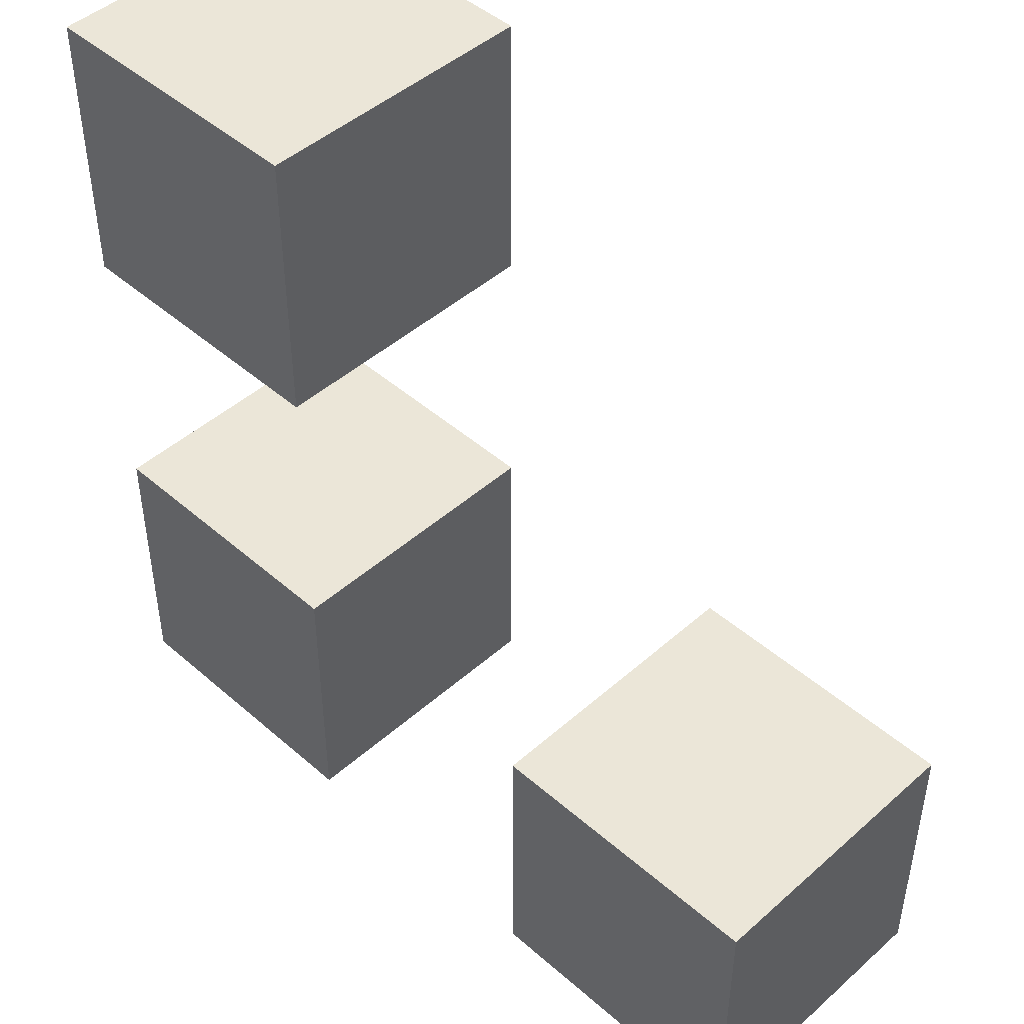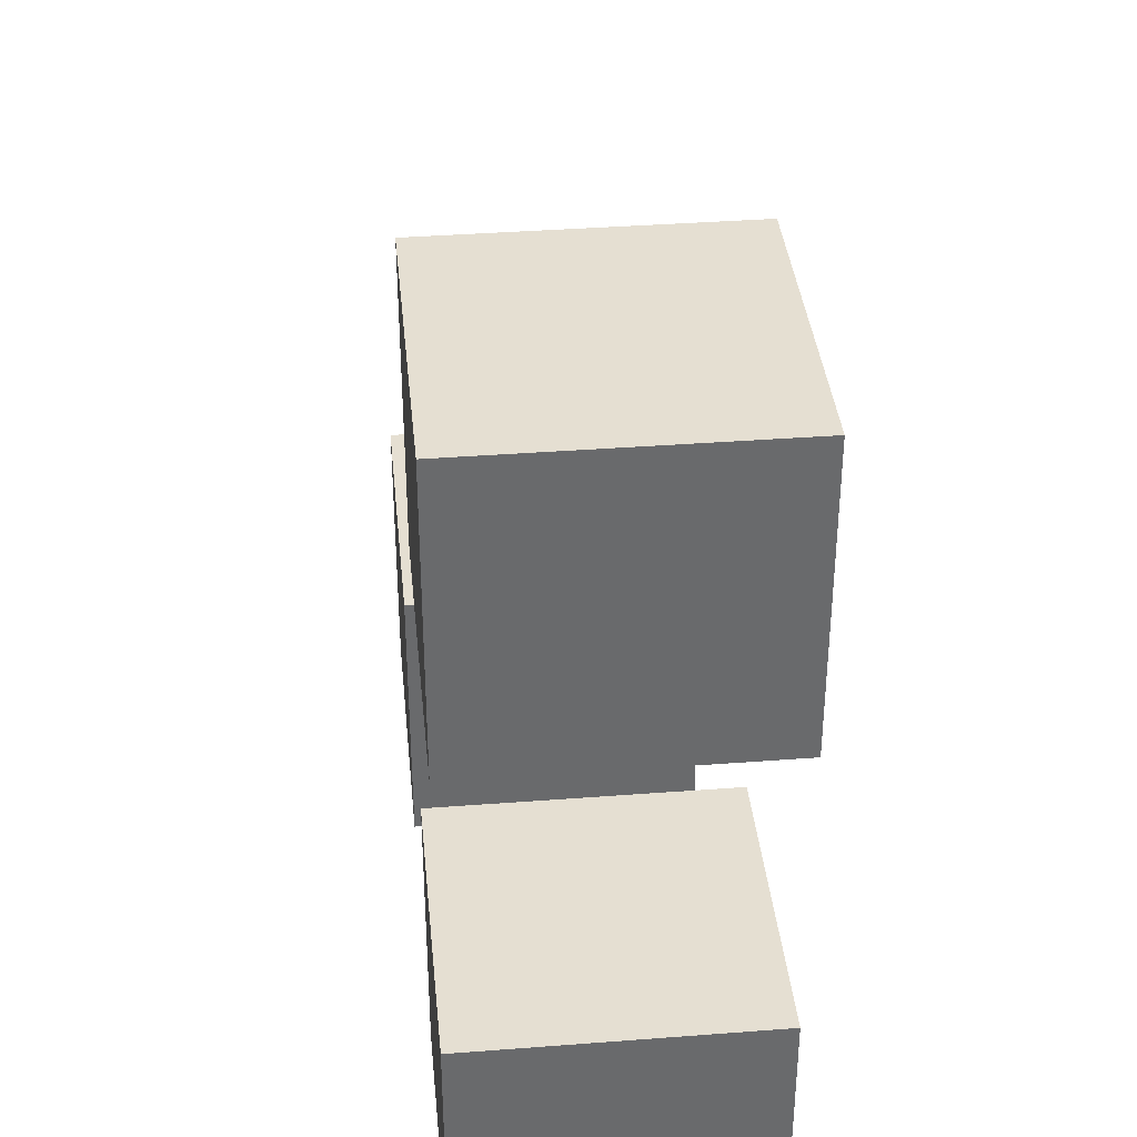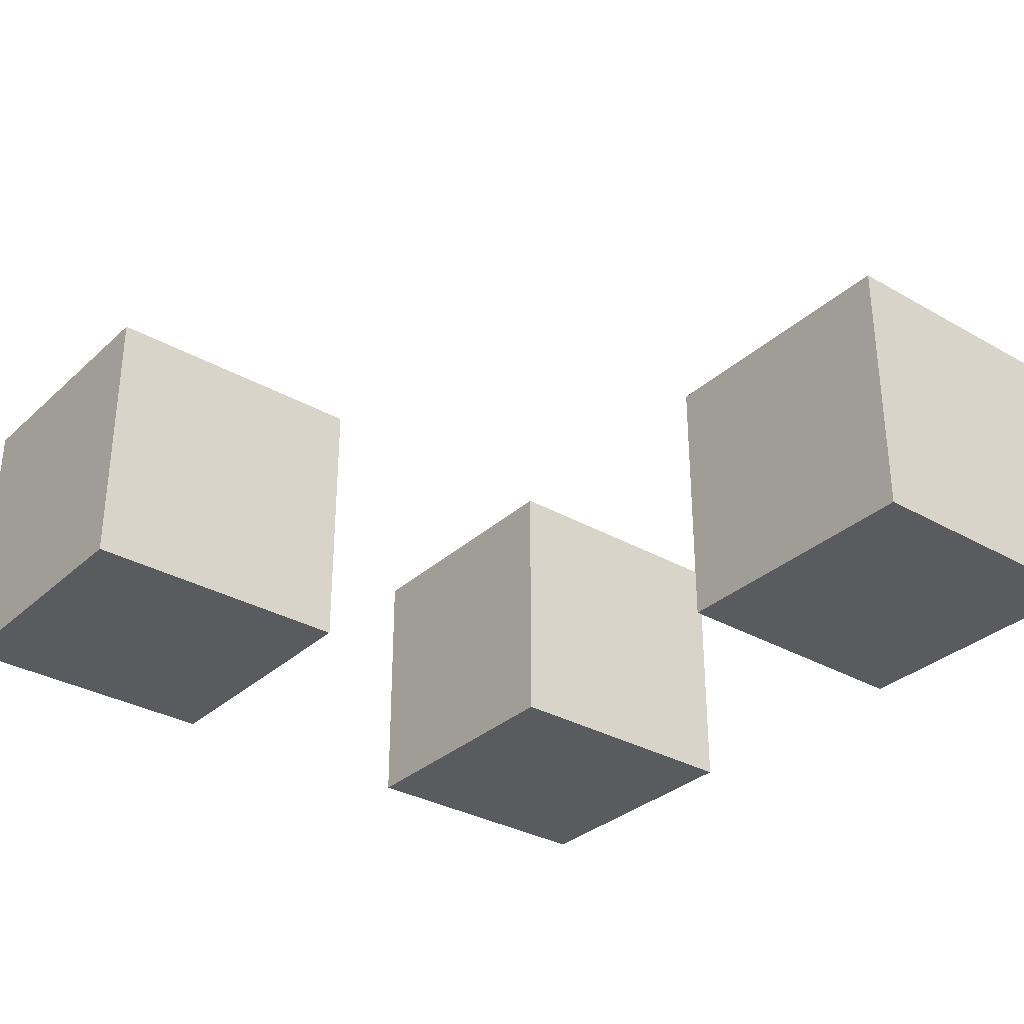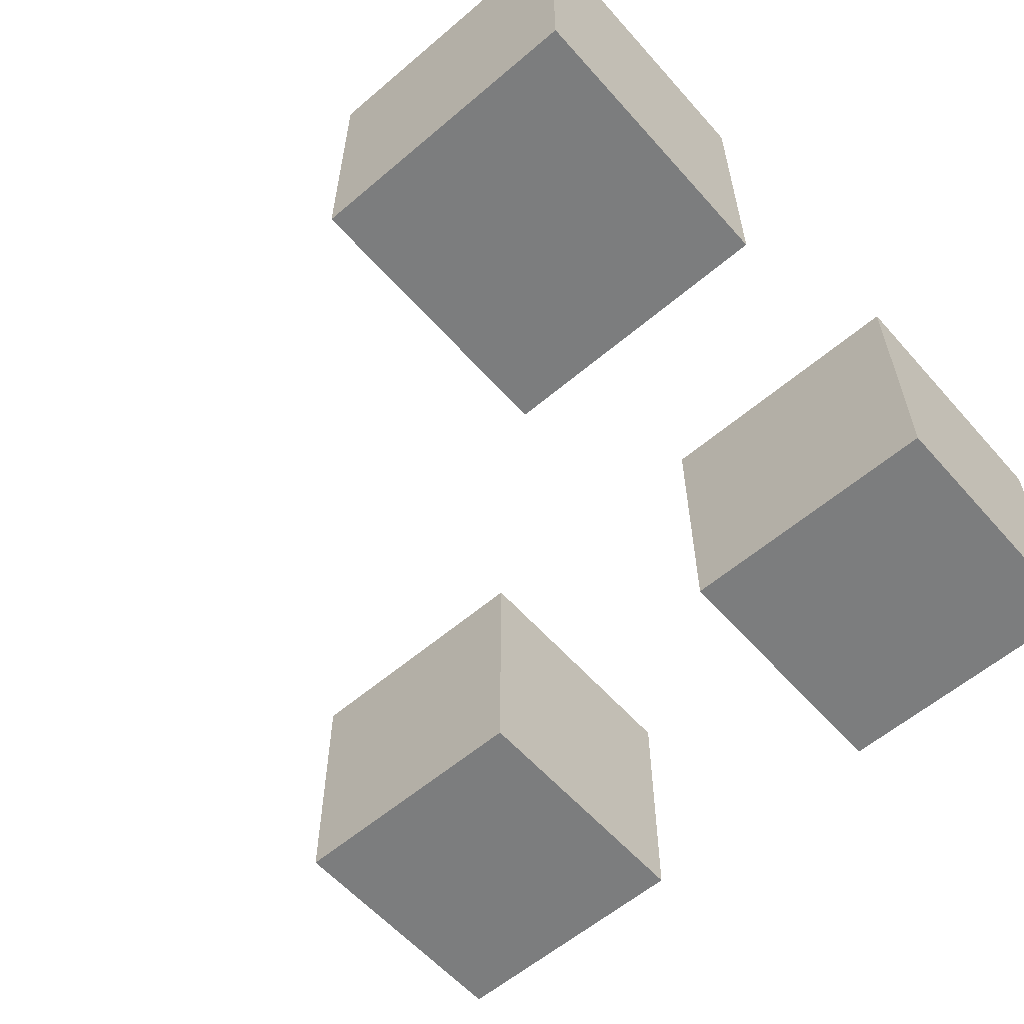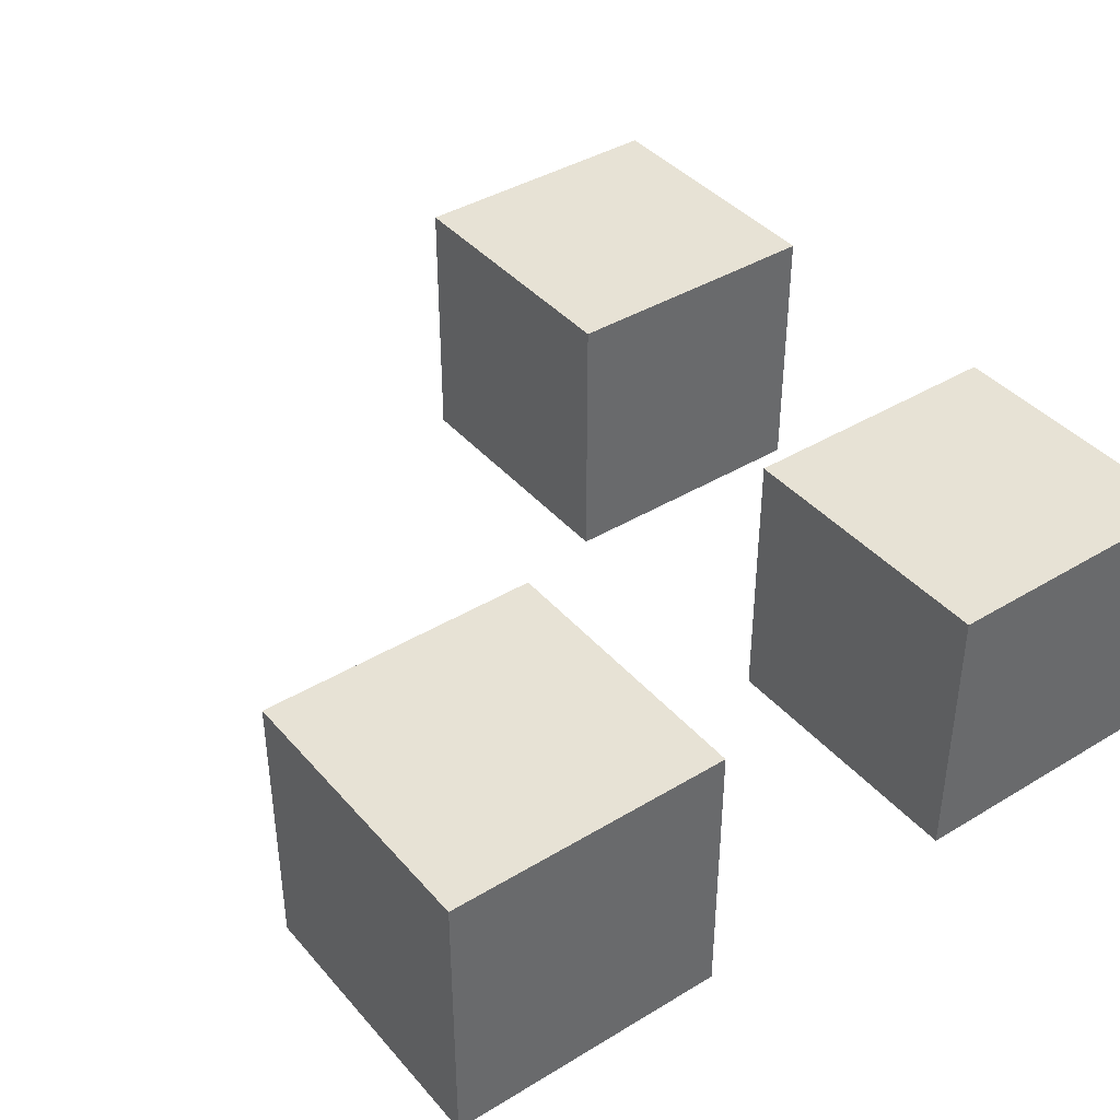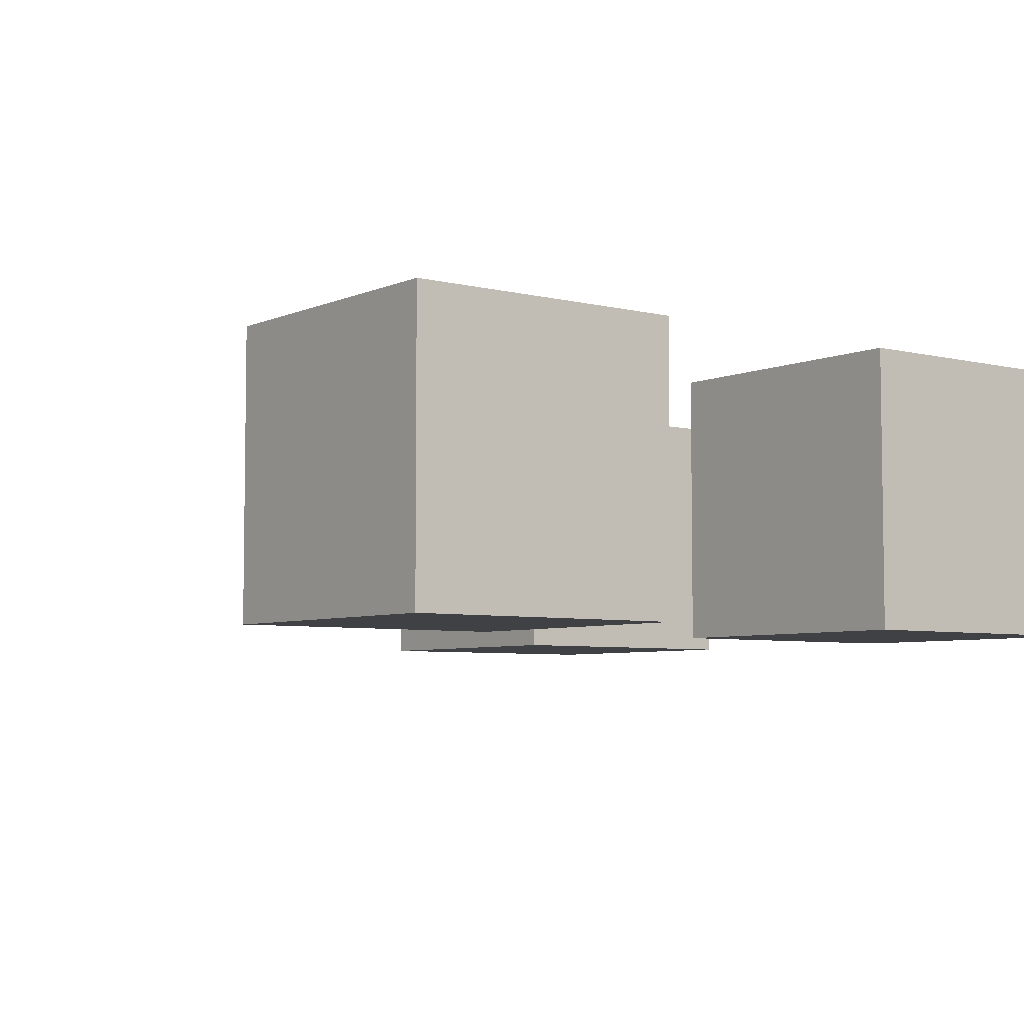
<metadata>
{"format":"obj","ext":"obj","renderer":"f3d","projection":"perspective","resolution":1024,"background":"white","views":[{"elev":46.4,"azim":44.8,"up":"+Z"},{"elev":37.5,"azim":-95.6,"up":"+Z"},{"elev":-32.2,"azim":51.4,"up":"+Y"},{"elev":-59.0,"azim":131.2,"up":"+Y"},{"elev":40.4,"azim":143.4,"up":"+Y"},{"elev":-5.5,"azim":142.7,"up":"+Y"}]}
</metadata>
<code>
g Mesh1 Sam Model
v 12 12 -12
v 0 12 -12
v 0 12 -0
v 12 12 -0
f 1 2 3 4
v 12 0 -12
v 0 0 -12
f 5 6 2 1
v 12 0 -0
v 0 0 -0
f 6 5 7 8
f 7 5 1 4
f 8 7 4 3
f 6 8 3 2
g Mesh2 Fred Model
v 36 12 -12
v 24 12 -12
v 24 12 -0
v 36 12 -0
f 9 10 11 12
v 36 0 -12
v 24 0 -12
f 13 14 10 9
v 36 0 -0
v 24 0 -0
f 14 13 15 16
f 15 13 9 12
f 16 15 12 11
f 14 16 11 10
g Mesh3 Dad Model
v 0 0 24
v 12 0 24
v 12 12 24
v 0 12 24
f 17 18 19 20
v 0 0 12
v 12 0 12
f 21 22 18 17
v 0 12 12
v 12 12 12
f 22 21 23 24
f 21 17 20 23
f 24 23 20 19
f 18 22 24 19

</code>
